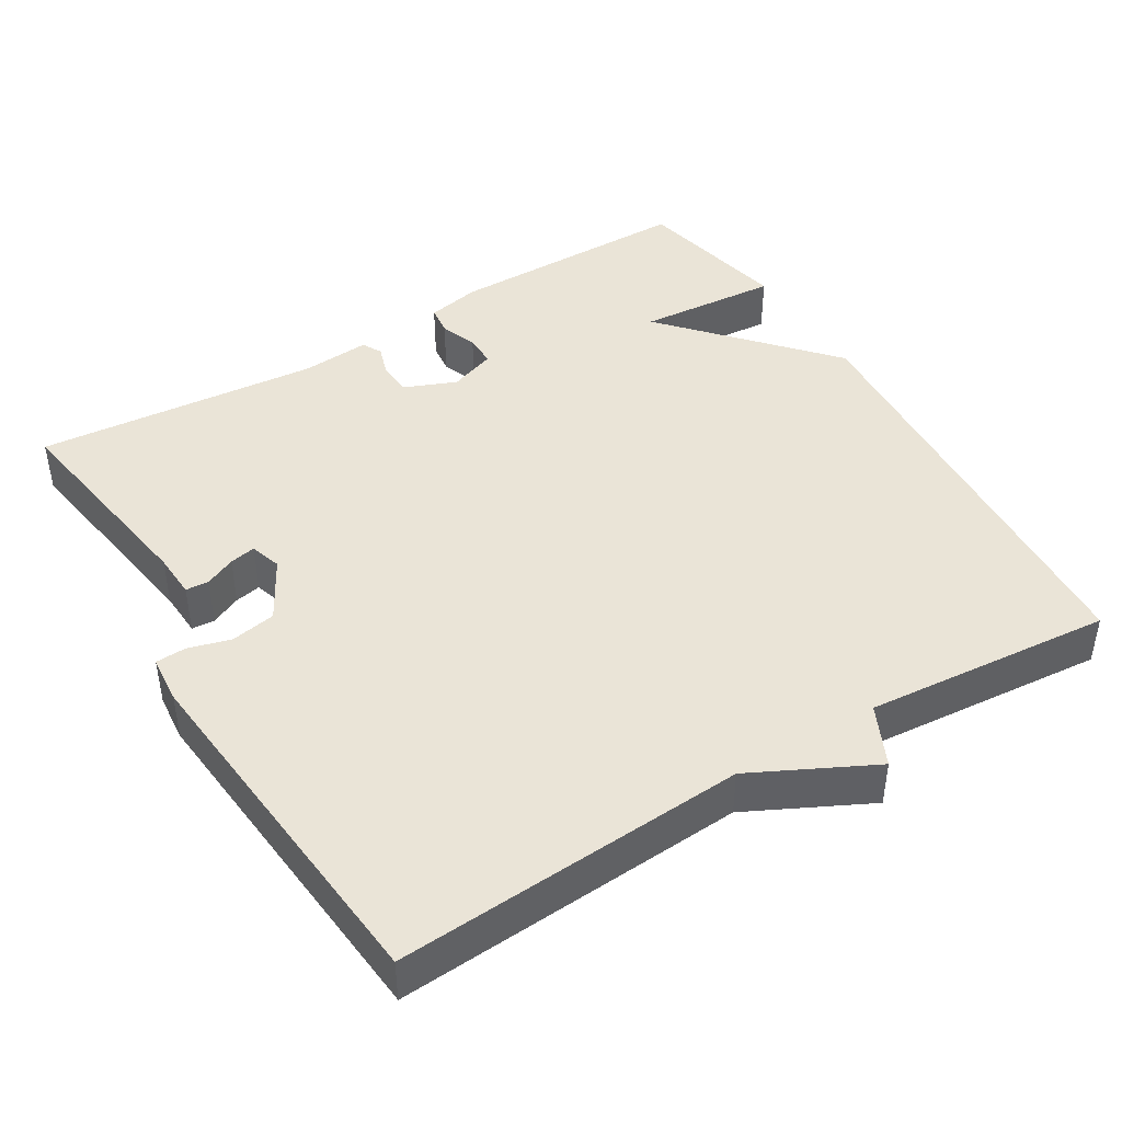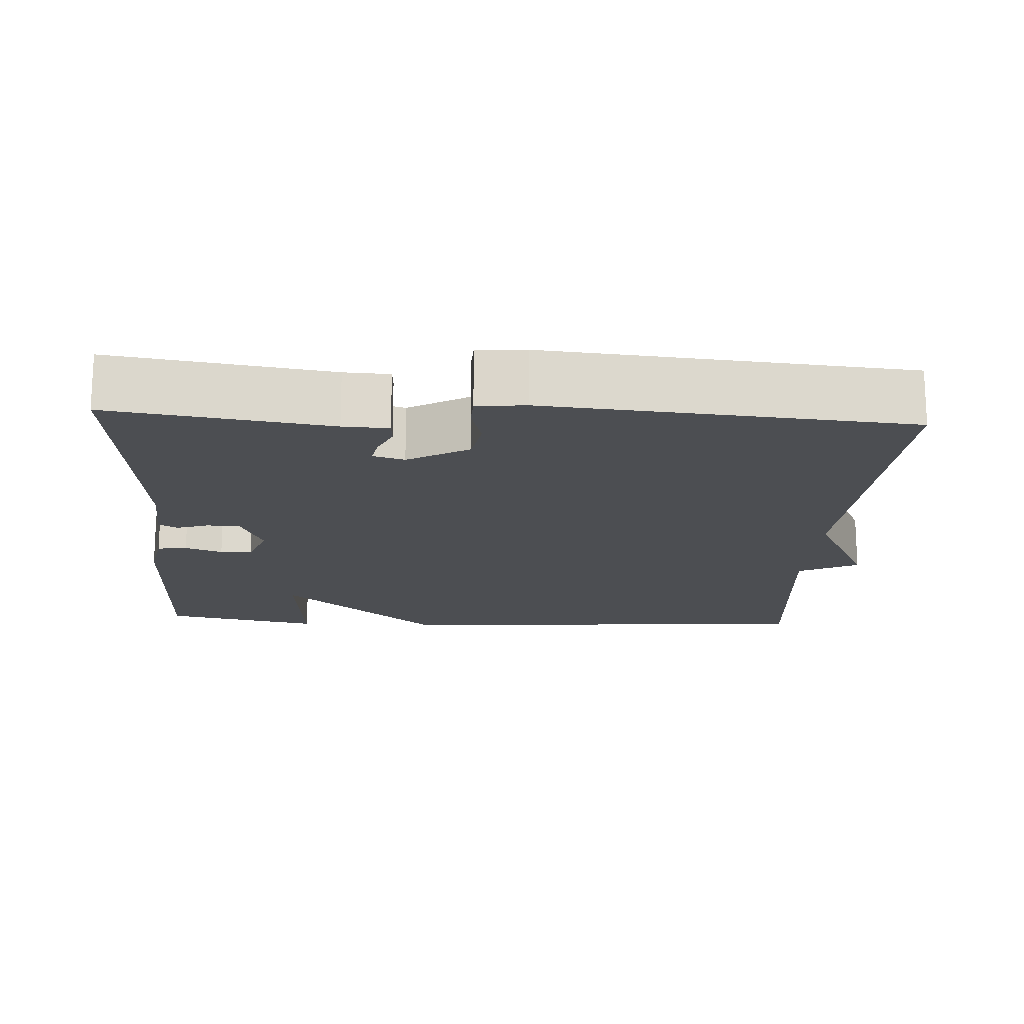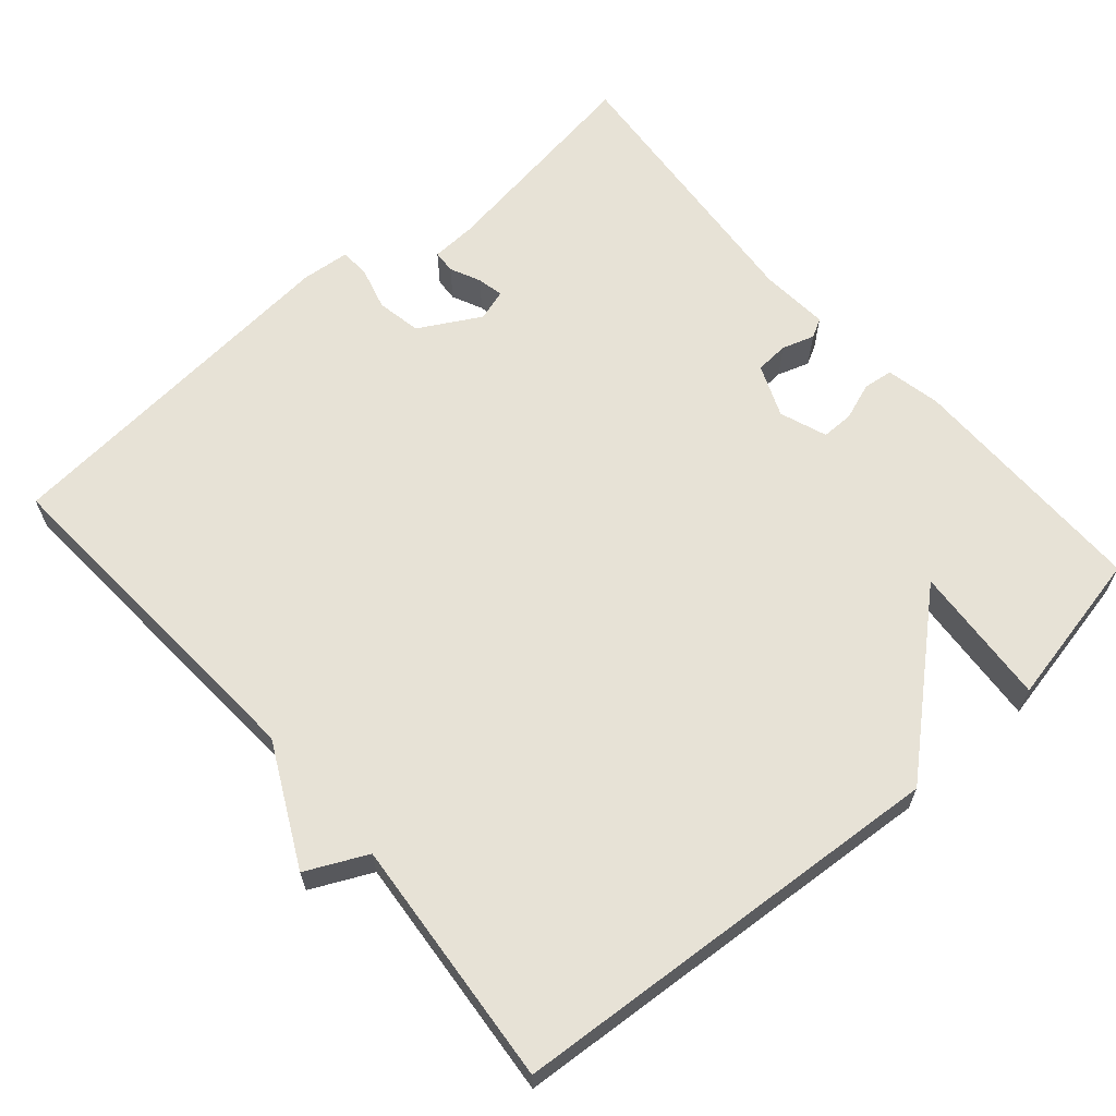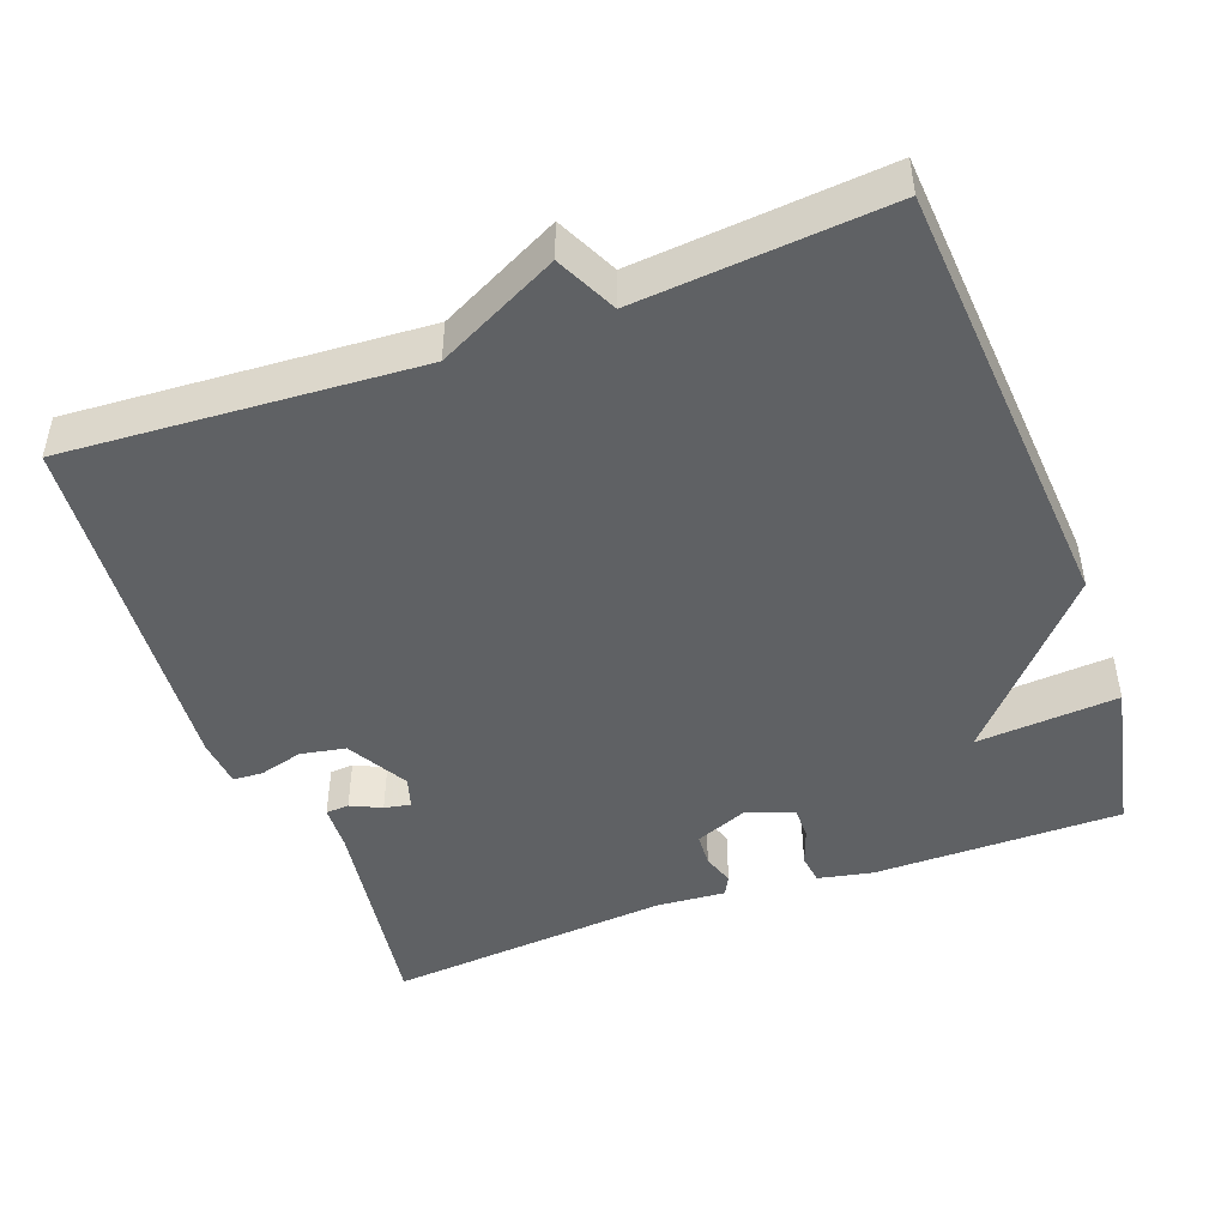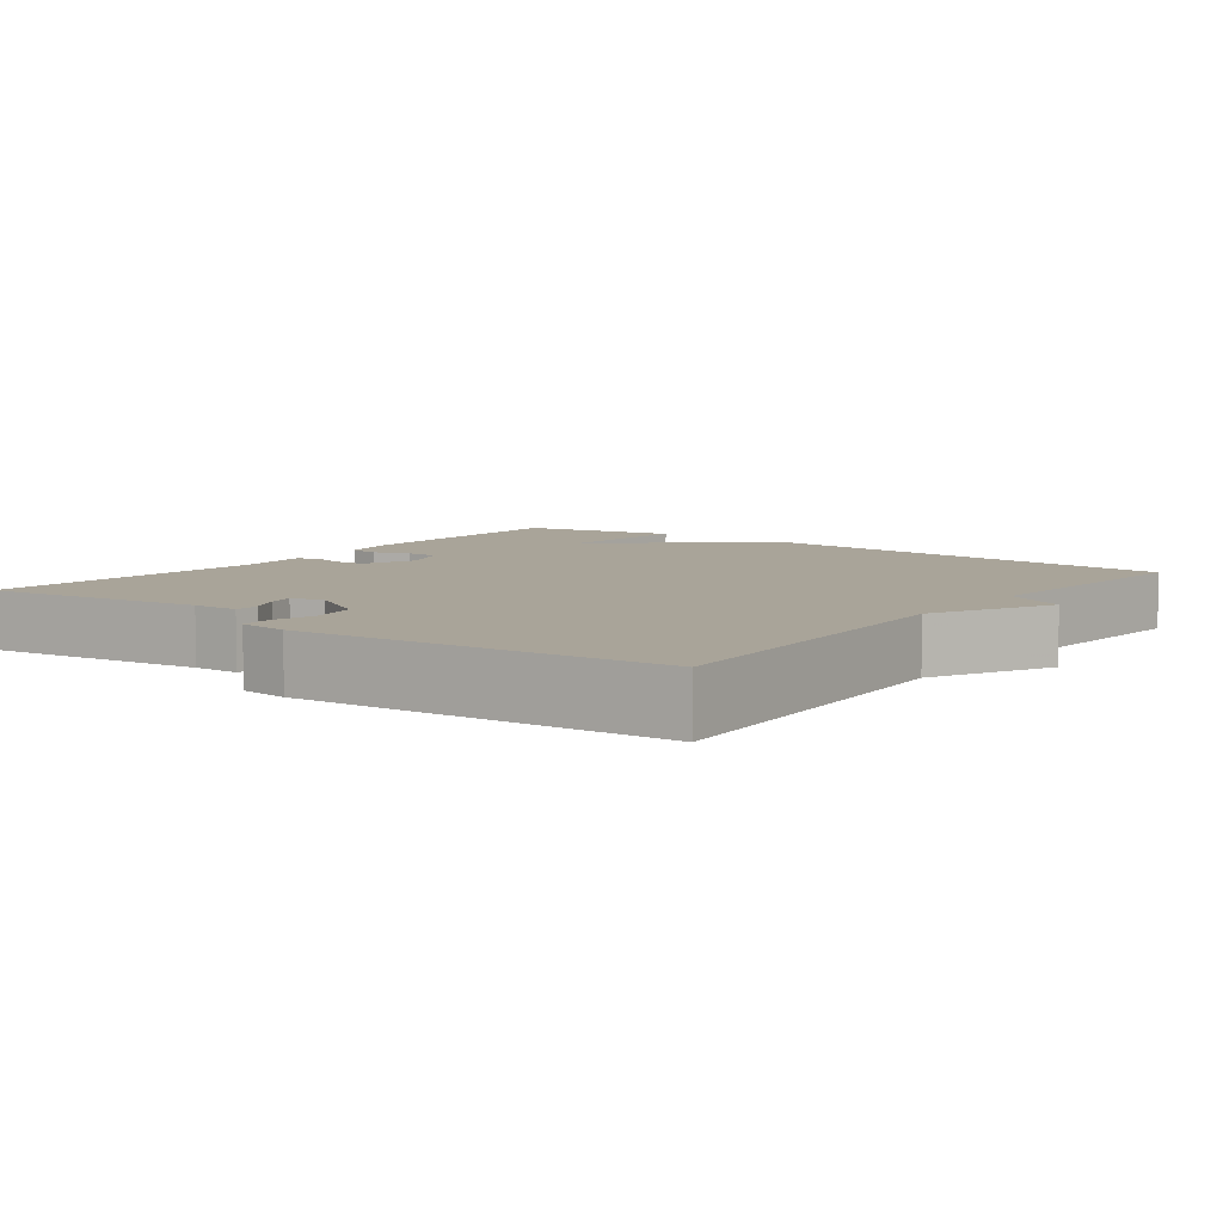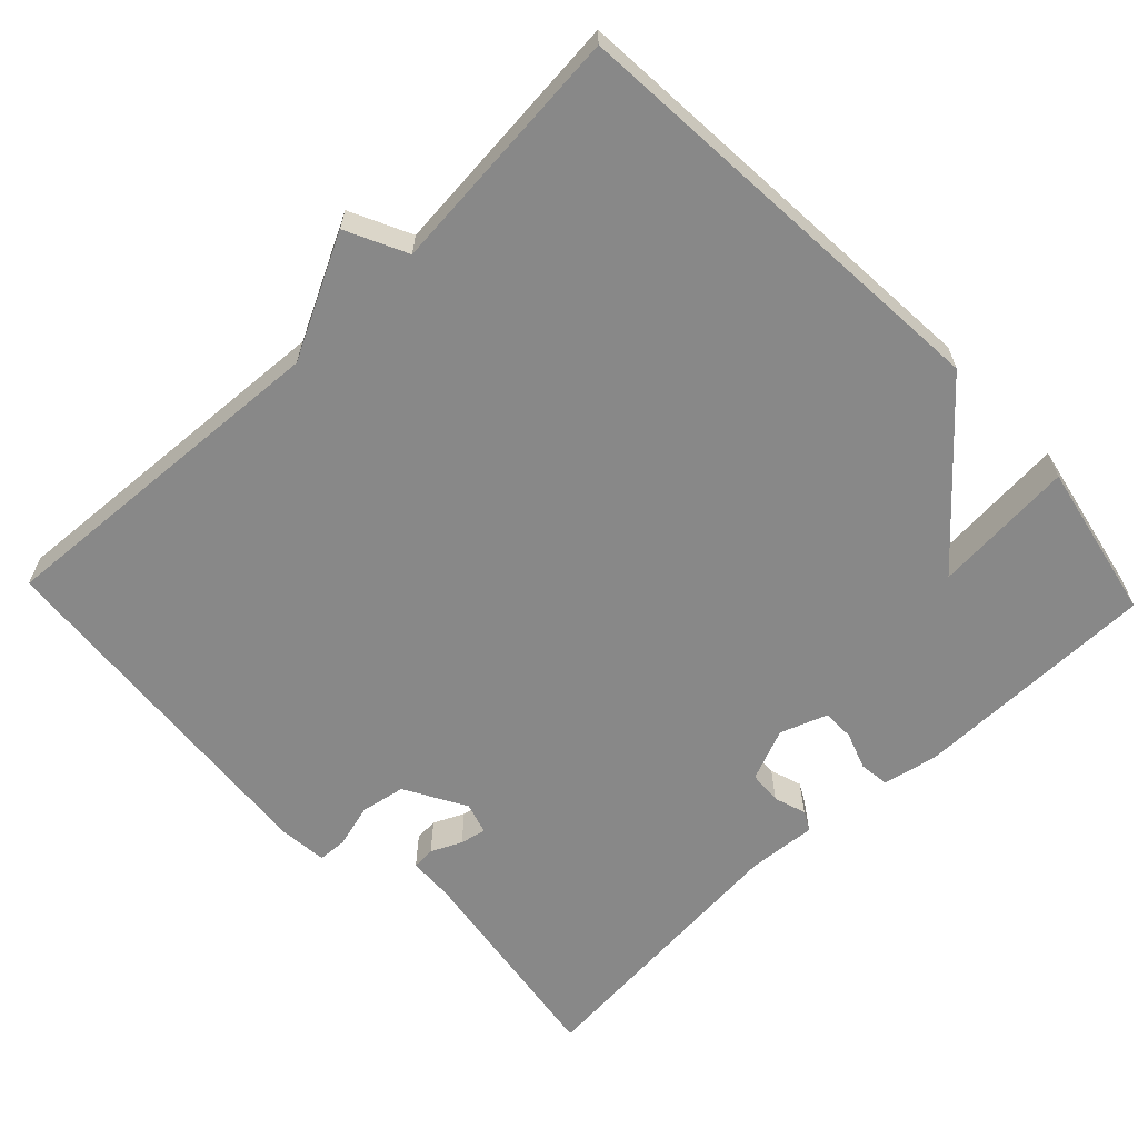
<metadata>
{"format":"obj","ext":"obj","renderer":"f3d","projection":"perspective","resolution":1024,"background":"white","views":[{"elev":43.6,"azim":148.6,"up":"+Y"},{"elev":-17.0,"azim":86.9,"up":"+Y"},{"elev":63.6,"azim":-131.0,"up":"+Y"},{"elev":-46.3,"azim":-159.8,"up":"+Y"},{"elev":7.2,"azim":127.3,"up":"+Y"},{"elev":-62.7,"azim":-136.3,"up":"+Y"}]}
</metadata>
<code>
v -0.5 0.07 -0.5
v -0.543 0.07 0.089
v -0.354 0.07 0.304
v -0.543 0.07 0.289
v -0.5 0.07 0.5
v -0.169 0.07 0.501
v -0.096 0.07 0.486
v -0.091 0.07 0.446
v -0.109 0.07 0.396
v -0.109 0.07 0.353
v -0.046 0.07 0.33
v 0.024 0.07 0.359
v 0.027 0.07 0.404
v 0.013 0.07 0.447
v 0.027 0.07 0.473
v 0.119 0.07 0.466
v 0.5 0.07 0.5
v 0.456 0.07 0.207
v 0.453 0.07 0.146
v 0.422 0.07 0.144
v 0.381 0.07 0.163
v 0.346 0.07 0.17
v 0.333 0.07 0.128
v 0.379 0.07 0.046
v 0.439 0.07 0.035
v 0.497 0.07 0.051
v 0.537 0.07 0.049
v 0.543 0.07 -0.016
v 0.5 0.07 -0.5
v 0.032 0.07 -0.471
v -0.129 0.07 -0.552
v -0.168 0.07 -0.471
v -0.5 0 -0.5
v -0.543 0 0.089
v -0.354 0 0.304
v -0.543 0 0.289
v -0.5 0 0.5
v -0.169 0 0.501
v -0.096 0 0.486
v -0.091 0 0.446
v -0.109 0 0.396
v -0.109 0 0.353
v -0.046 0 0.33
v 0.024 0 0.359
v 0.027 0 0.404
v 0.013 0 0.447
v 0.027 0 0.473
v 0.119 0 0.466
v 0.5 0 0.5
v 0.456 0 0.207
v 0.453 0 0.146
v 0.422 0 0.144
v 0.381 0 0.163
v 0.346 0 0.17
v 0.333 0 0.128
v 0.379 0 0.046
v 0.439 0 0.035
v 0.497 0 0.051
v 0.537 0 0.049
v 0.543 0 -0.016
v 0.5 0 -0.5
v 0.032 0 -0.471
v -0.129 0 -0.552
v -0.168 0 -0.471
f 30 31 32
f 28 29 30
f 27 28 30
f 26 27 30
f 25 26 30
f 24 25 30 32
f 1 2 3
f 32 1 3
f 24 32 3
f 23 24 3
f 18 19 20 21
f 18 21 22
f 17 18 22
f 16 17 22
f 16 22 23
f 15 16 23
f 14 15 23
f 13 14 23
f 7 8 9
f 6 7 9
f 5 6 9
f 4 5 9
f 3 4 9
f 3 9 10
f 23 3 10 11
f 12 13 23
f 11 12 23
f 64 63 62
f 62 61 60
f 62 60 59
f 62 59 58
f 62 58 57
f 64 62 57 56
f 35 34 33
f 35 33 64
f 35 64 56
f 35 56 55
f 53 52 51 50
f 54 53 50
f 54 50 49
f 54 49 48
f 55 54 48
f 55 48 47
f 55 47 46
f 55 46 45
f 41 40 39
f 41 39 38
f 41 38 37
f 41 37 36
f 41 36 35
f 42 41 35
f 43 42 35 55
f 55 45 44
f 55 44 43
f 1 33 34 2
f 2 34 35 3
f 3 35 36 4
f 4 36 37 5
f 5 37 38 6
f 6 38 39 7
f 7 39 40 8
f 8 40 41 9
f 9 41 42 10
f 10 42 43 11
f 11 43 44 12
f 12 44 45 13
f 13 45 46 14
f 14 46 47 15
f 15 47 48 16
f 16 48 49 17
f 17 49 50 18
f 18 50 51 19
f 19 51 52 20
f 20 52 53 21
f 21 53 54 22
f 22 54 55 23
f 23 55 56 24
f 24 56 57 25
f 25 57 58 26
f 26 58 59 27
f 27 59 60 28
f 28 60 61 29
f 29 61 62 30
f 30 62 63 31
f 31 63 64 32
f 32 64 33 1

</code>
